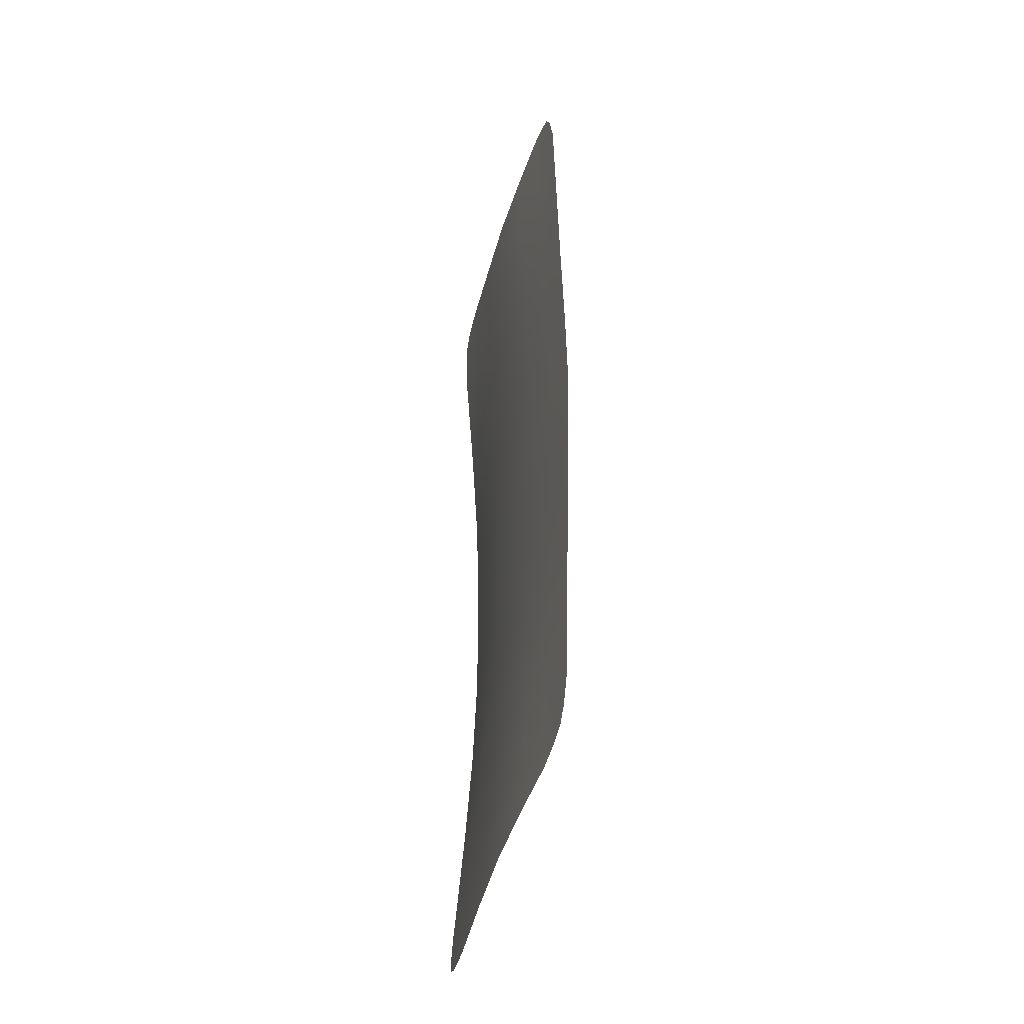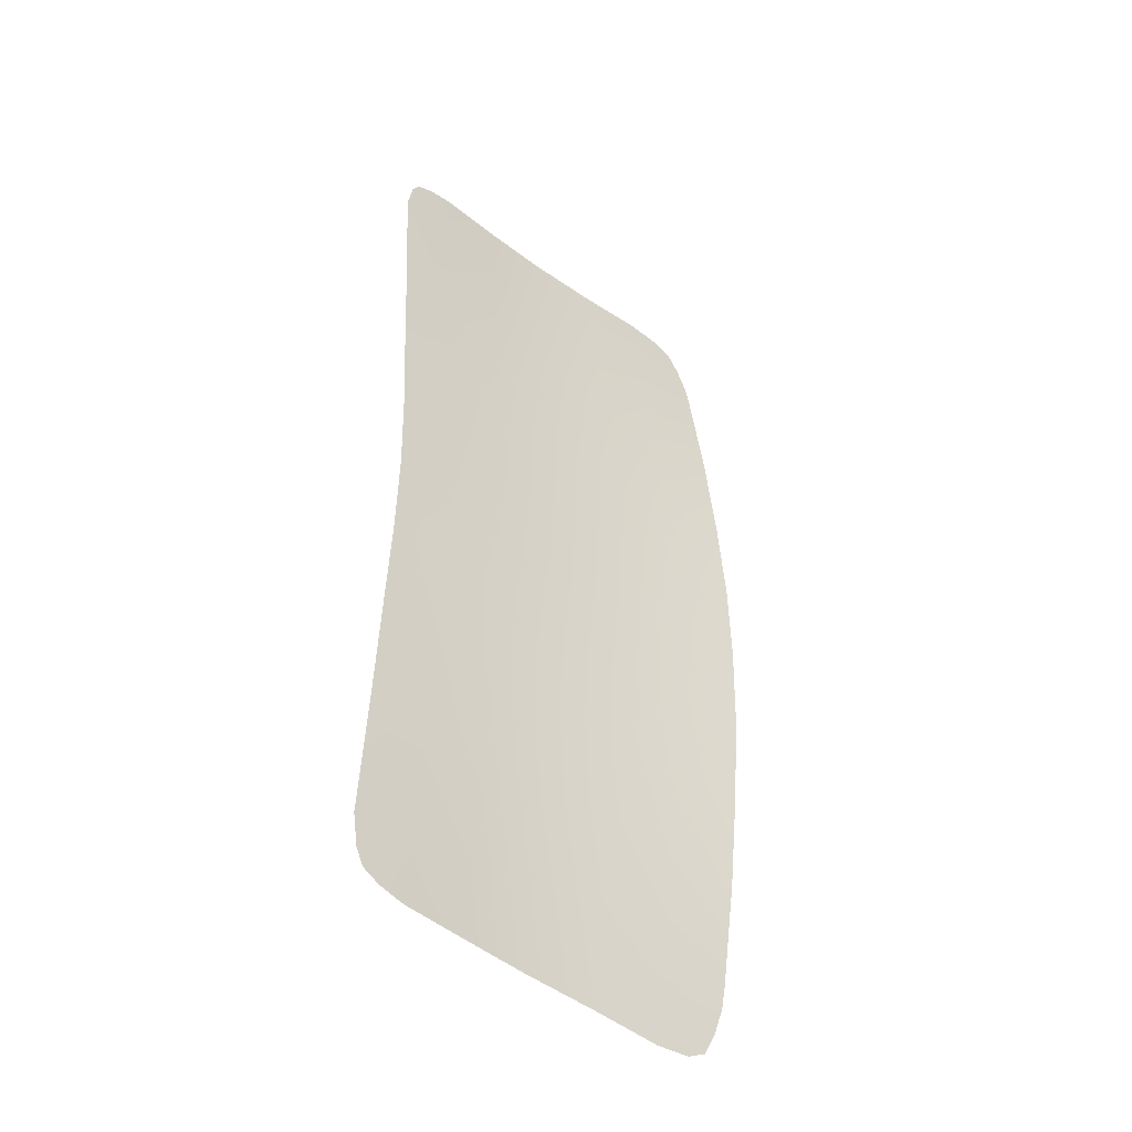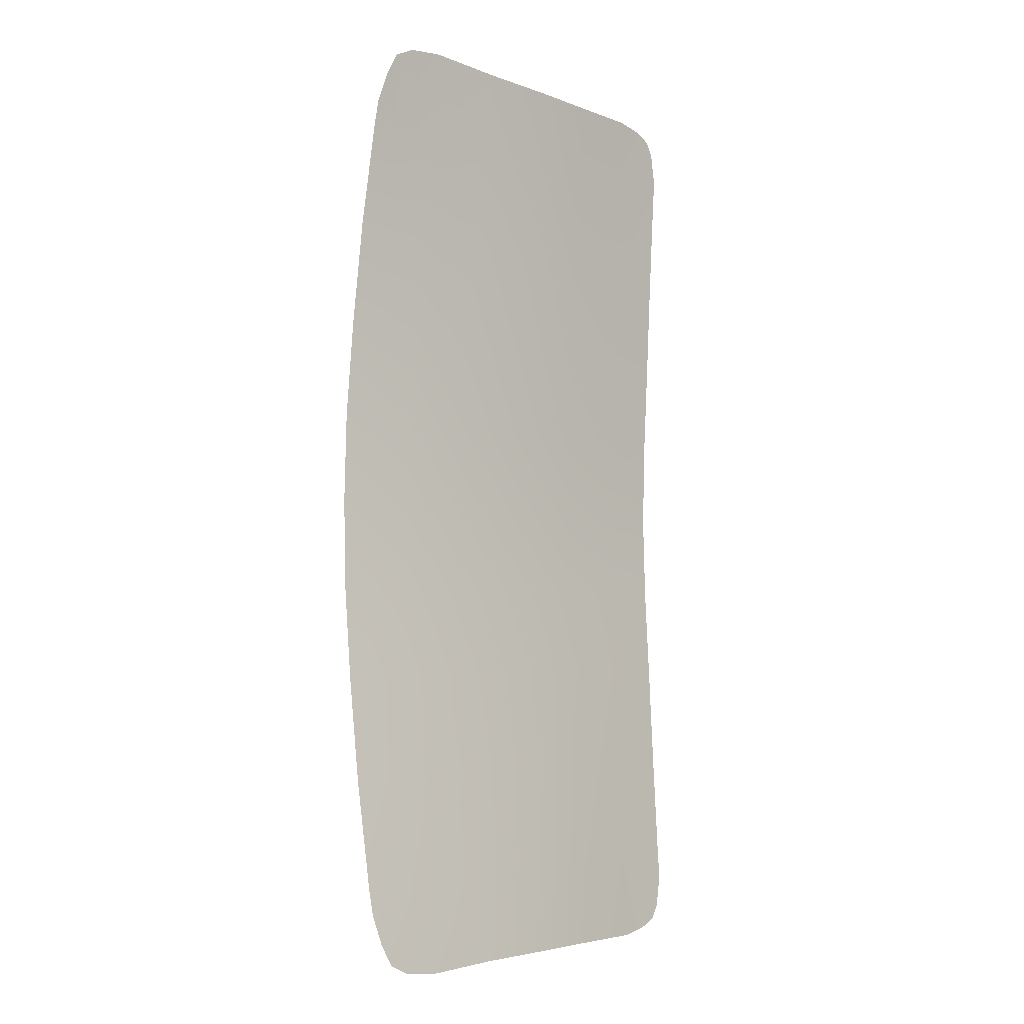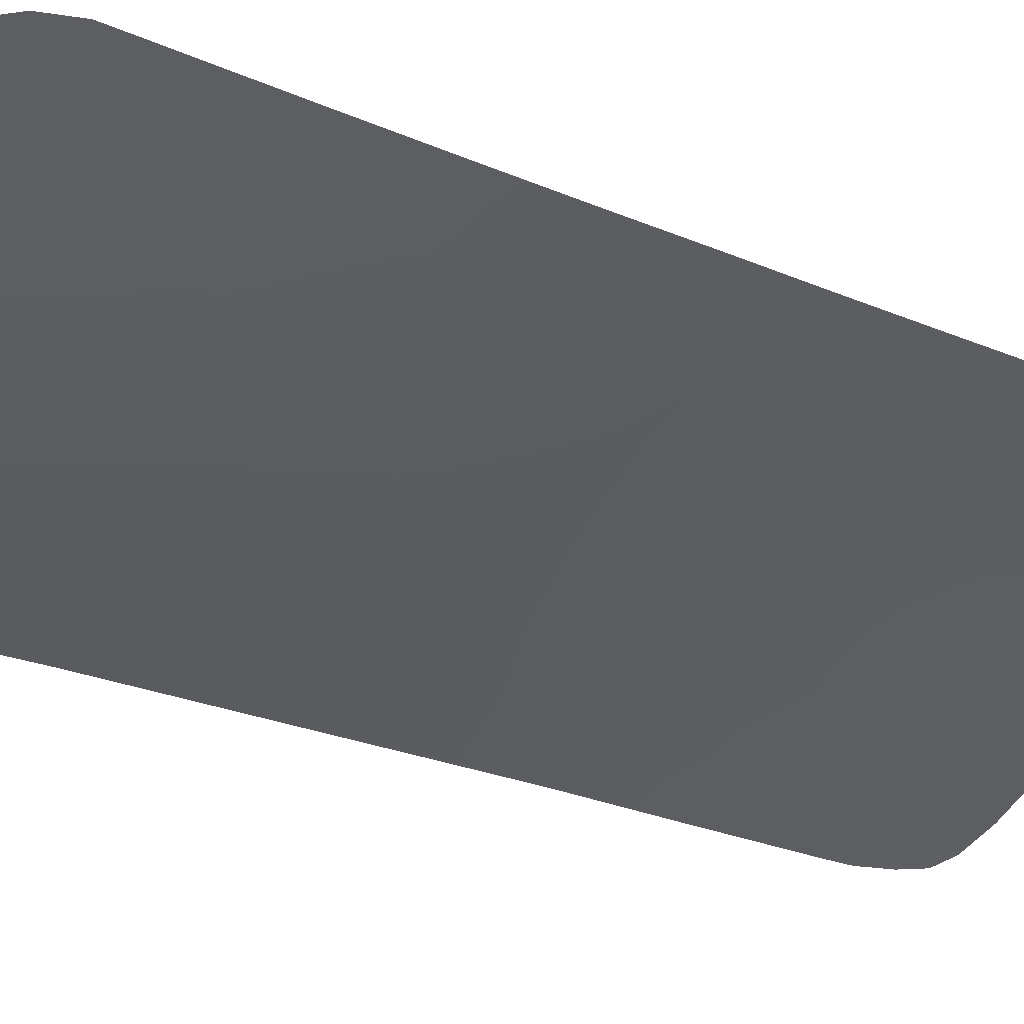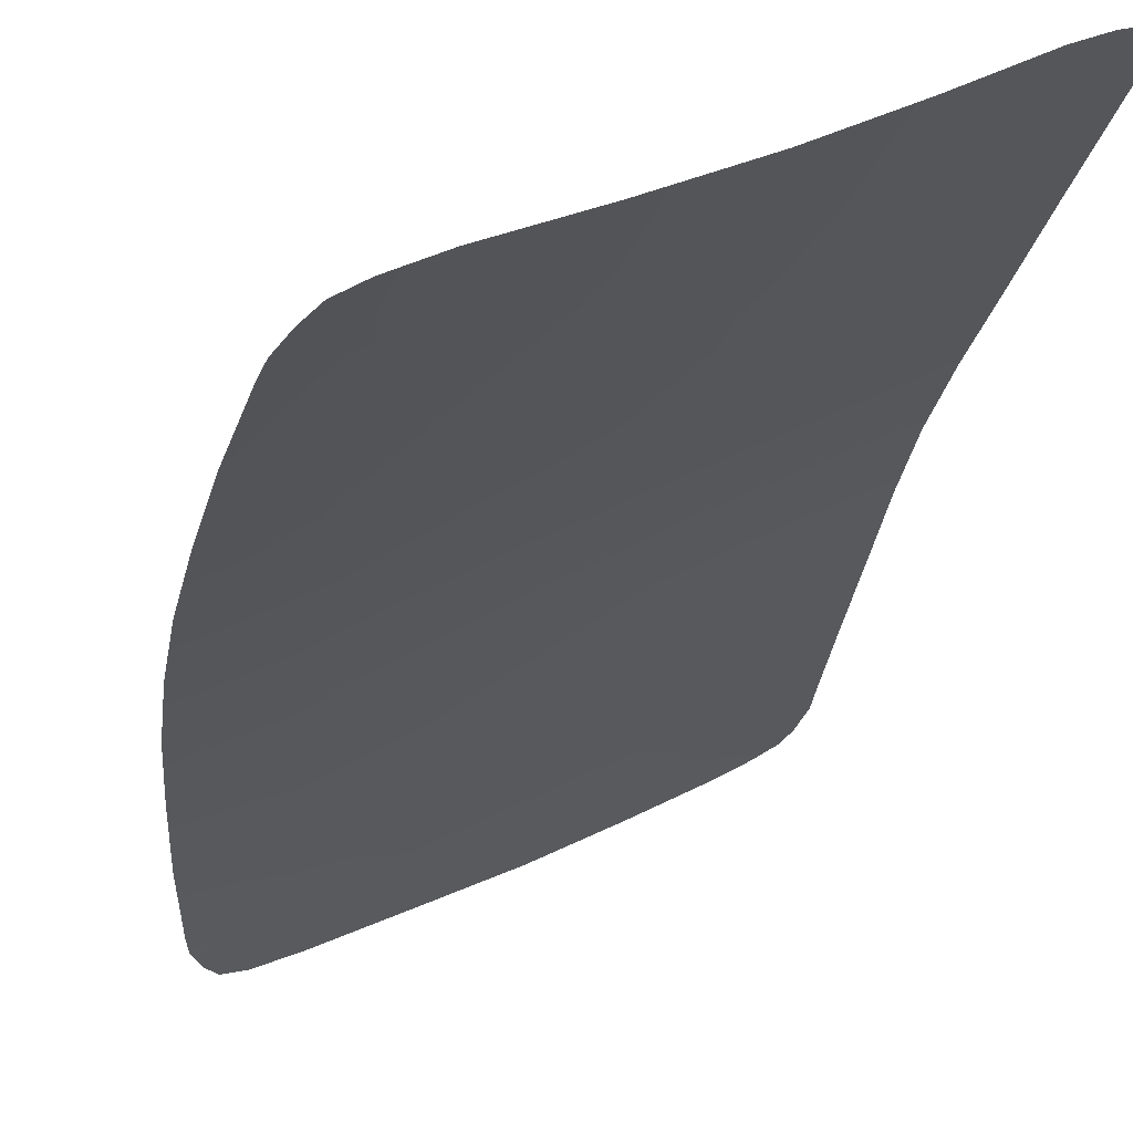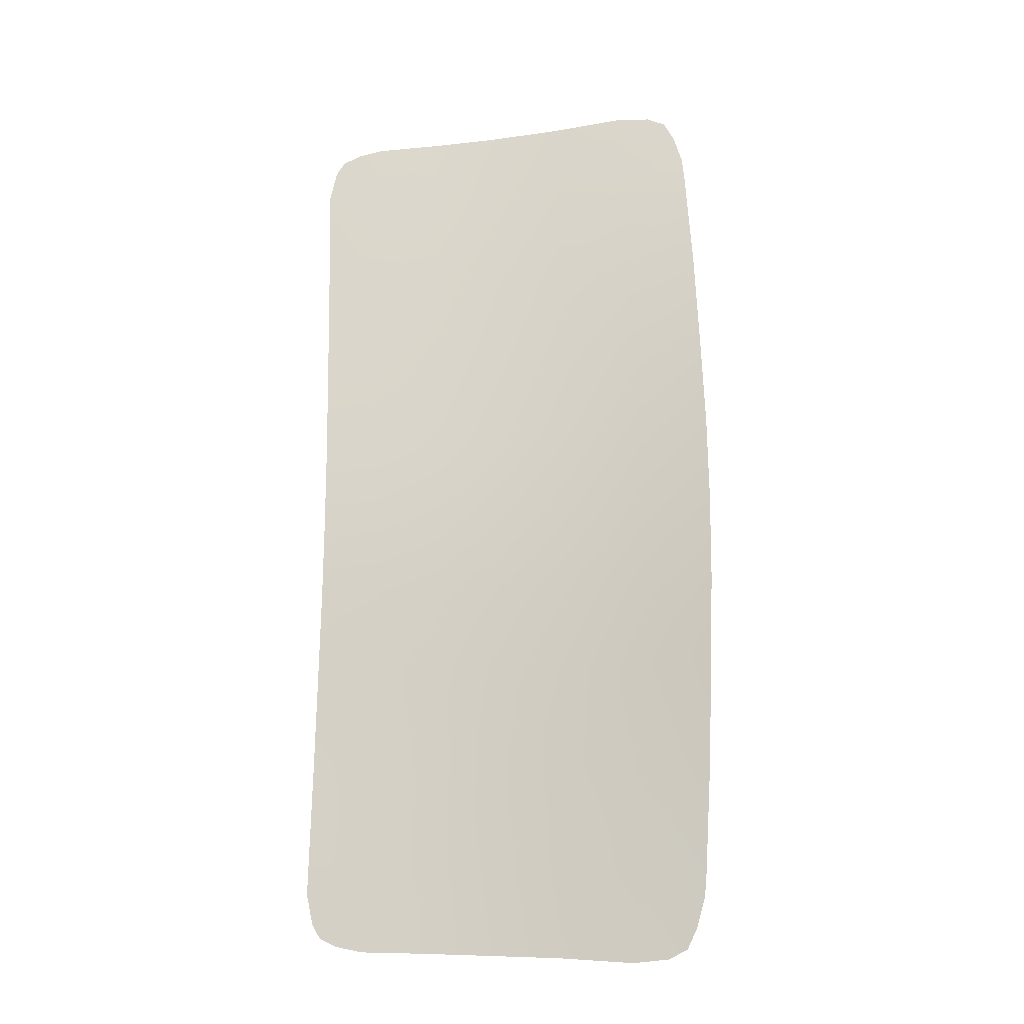
<metadata>
{"format":"obj","ext":"obj","renderer":"f3d","projection":"perspective","resolution":1024,"background":"white","views":[{"elev":-44.7,"azim":99.4,"up":"+Z"},{"elev":-43.7,"azim":162.4,"up":"+Z"},{"elev":-5.6,"azim":-18.2,"up":"+Z"},{"elev":-22.9,"azim":52.7,"up":"+Y"},{"elev":-22.5,"azim":-7.2,"up":"+Y"},{"elev":-18.2,"azim":-145.7,"up":"+Z"}]}
</metadata>
<code>
v  -120.7 54.03 -9.498
v  -114.3 57.04 -9.448
v  -120.3 53.78 -19.73
v  -113.9 56.81 -19.62
v  -134.9 47.51 -9.58
v  -143.2 44.18 -9.611
v  -135.1 47.63 -0
v  -143.3 44.26 -0
v  -119.8 53.56 -31.45
v  -113.5 56.6 -31.3
v  -119.3 53.33 -43.15
v  -113 56.4 -42.92
v  -142.1 43.6 -32.17
v  -150.2 40.48 -32.43
v  -142.7 43.97 -20.13
v  -150.9 40.89 -20.36
v  -159.4 38.49 -9.984
v  -151.4 41.1 -9.797
v  -158.8 38.23 -20.57
v  -157.9 37.67 -32.59
v  -156.6 37 -44.86
v  -149.3 39.98 -44.5
v  -148 39.52 -54.9
v  -151.9 37.92 -54.56
v  -134.5 47.27 -19.94
v  -127.1 50.57 -19.81
v  -133.9 46.94 -31.81
v  -126.6 50.29 -31.56
v  -127.5 50.82 -9.555
v  -127.6 50.95 -0
v  -114.5 57.17 -0
v  -120.8 54.16 -0
v  -151.7 41.16 -0
v  -141.2 43.2 -44.03
v  -133.2 46.58 -43.62
v  -159.6 38.56 -0
v  -132.4 46.21 -53.8
v  -140.3 42.79 -54.22
v  -156.2 36.84 -47.7
v  -126 50 -43.34
v  -125.4 49.67 -53.46
v  -118.8 53.04 -53.22
v  -116.1 54.42 -52.58
v  -153.9 37.17 -53.48
v  -155.2 36.92 -51.05
v  -112.9 56.32 -46.43
v  -113.5 55.86 -49.95
v  -114.3 55.37 -51.6
v  -120.7 54.03 9.498
v  -120.3 53.78 19.73
v  -114.3 57.04 9.448
v  -113.9 56.81 19.62
v  -134.9 47.51 9.58
v  -143.2 44.18 9.611
v  -119.8 53.56 31.45
v  -119.3 53.33 43.15
v  -113.5 56.6 31.3
v  -113 56.4 42.92
v  -142.1 43.6 32.17
v  -142.7 43.97 20.13
v  -150.2 40.48 32.43
v  -150.9 40.89 20.36
v  -157.9 37.67 32.59
v  -158.8 38.23 20.57
v  -159.4 38.49 9.984
v  -151.4 41.1 9.797
v  -156.6 37 44.86
v  -149.3 39.98 44.5
v  -148 39.52 54.9
v  -141.2 43.2 44.03
v  -140.3 42.79 54.22
v  -134.5 47.27 19.94
v  -133.9 46.94 31.81
v  -127.1 50.57 19.81
v  -126.6 50.29 31.56
v  -127.5 50.82 9.555
v  -133.2 46.58 43.62
v  -132.4 46.21 53.8
v  -156.2 36.84 47.7
v  -155.2 36.92 51.05
v  -126 50 43.34
v  -125.4 49.67 53.46
v  -118.8 53.04 53.22
v  -116.1 54.42 52.58
v  -151.9 37.92 54.56
v  -153.9 37.17 53.48
v  -112.9 56.32 46.43
v  -114.3 55.37 51.6
v  -113.5 55.86 49.95
g P222_15_365C_C_1_DTaSI_P222_15_365C_C
f 1 2 3
f 3 2 4
f 5 6 7
f 7 6 8
f 9 10 11
f 11 10 12
f 13 14 15
f 15 14 16
f 17 18 19
f 19 18 16
f 20 14 21
f 21 14 22
f 22 23 24
f 25 26 27
f 27 26 28
f 29 5 30
f 30 5 7
f 2 1 31
f 31 1 32
f 6 18 8
f 8 18 33
f 18 6 16
f 16 6 15
f 6 5 15
f 15 5 25
f 10 9 4
f 4 9 3
f 14 13 22
f 22 13 34
f 13 27 34
f 34 27 35
f 27 13 25
f 25 13 15
f 18 17 33
f 33 17 36
f 37 38 35
f 35 38 34
f 22 39 21
f 40 11 41
f 41 11 42
f 35 40 37
f 37 40 41
f 27 28 35
f 35 28 40
f 9 28 3
f 3 28 26
f 5 29 25
f 25 29 26
f 29 1 26
f 26 1 3
f 1 29 32
f 32 29 30
f 43 42 11
f 24 44 22
f 44 45 22
f 46 47 11
f 43 11 48
f 11 47 48
f 49 50 51
f 51 50 52
f 53 7 54
f 54 7 8
f 55 56 57
f 57 56 58
f 59 60 61
f 61 60 62
f 61 62 63
f 63 62 64
f 65 64 66
f 66 64 62
f 63 67 61
f 61 67 68
f 68 69 70
f 70 69 71
f 72 73 74
f 74 73 75
f 76 30 53
f 53 30 7
f 51 31 49
f 49 31 32
f 33 66 8
f 8 66 54
f 66 62 54
f 54 62 60
f 54 60 53
f 53 60 72
f 57 52 55
f 55 52 50
f 61 68 59
f 59 68 70
f 59 70 73
f 73 70 77
f 60 59 72
f 72 59 73
f 36 65 33
f 33 65 66
f 78 77 71
f 71 77 70
f 79 80 68
f 81 82 56
f 56 82 83
f 77 78 81
f 81 78 82
f 73 77 75
f 75 77 81
f 75 81 55
f 55 81 56
f 55 50 75
f 75 50 74
f 53 72 76
f 76 72 74
f 76 74 49
f 49 74 50
f 49 32 76
f 76 32 30
f 84 56 83
f 85 68 86
f 68 80 86
f 56 87 58
f 84 88 56
f 88 89 56
f 14 20 16
f 16 20 19
f 22 34 23
f 23 34 38
f 69 68 85
f 28 9 40
f 40 9 11
f 56 89 87
f 79 68 67
f 22 45 39
f 46 11 12

</code>
